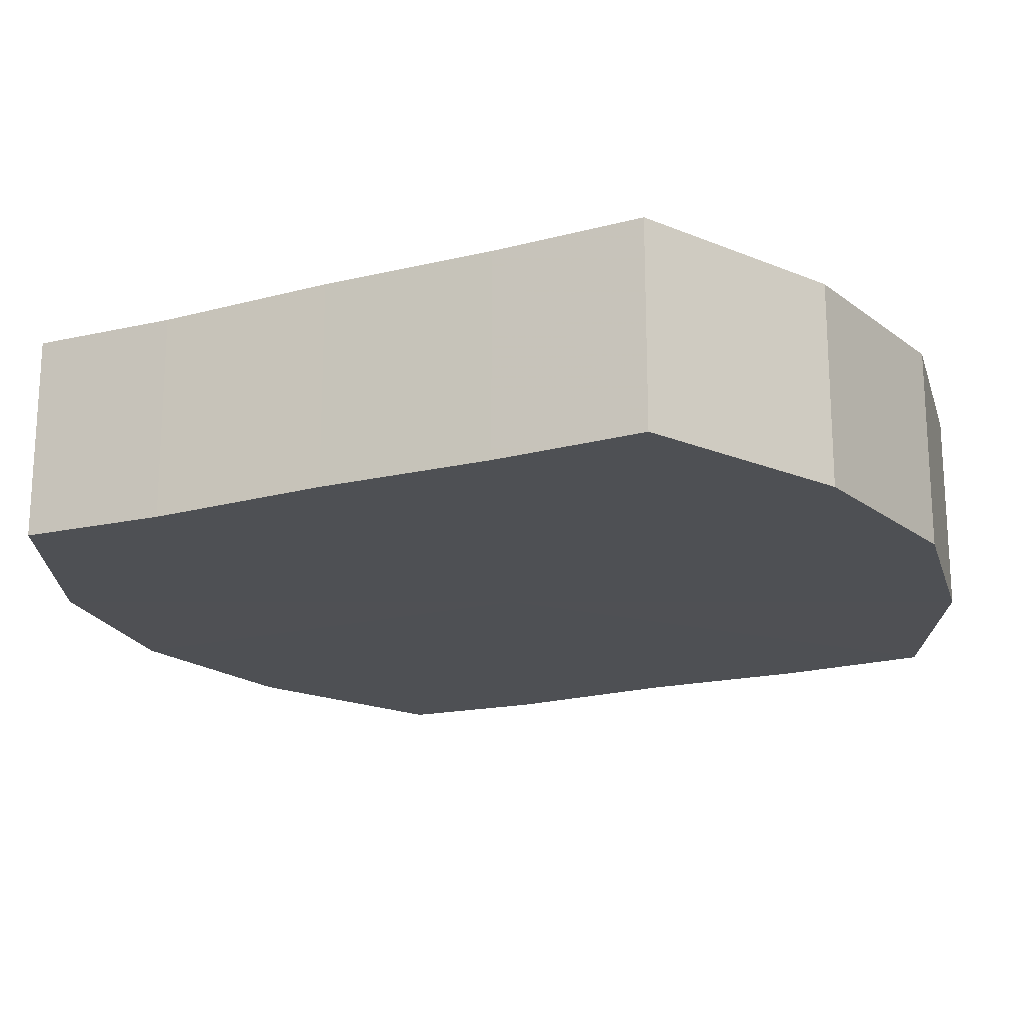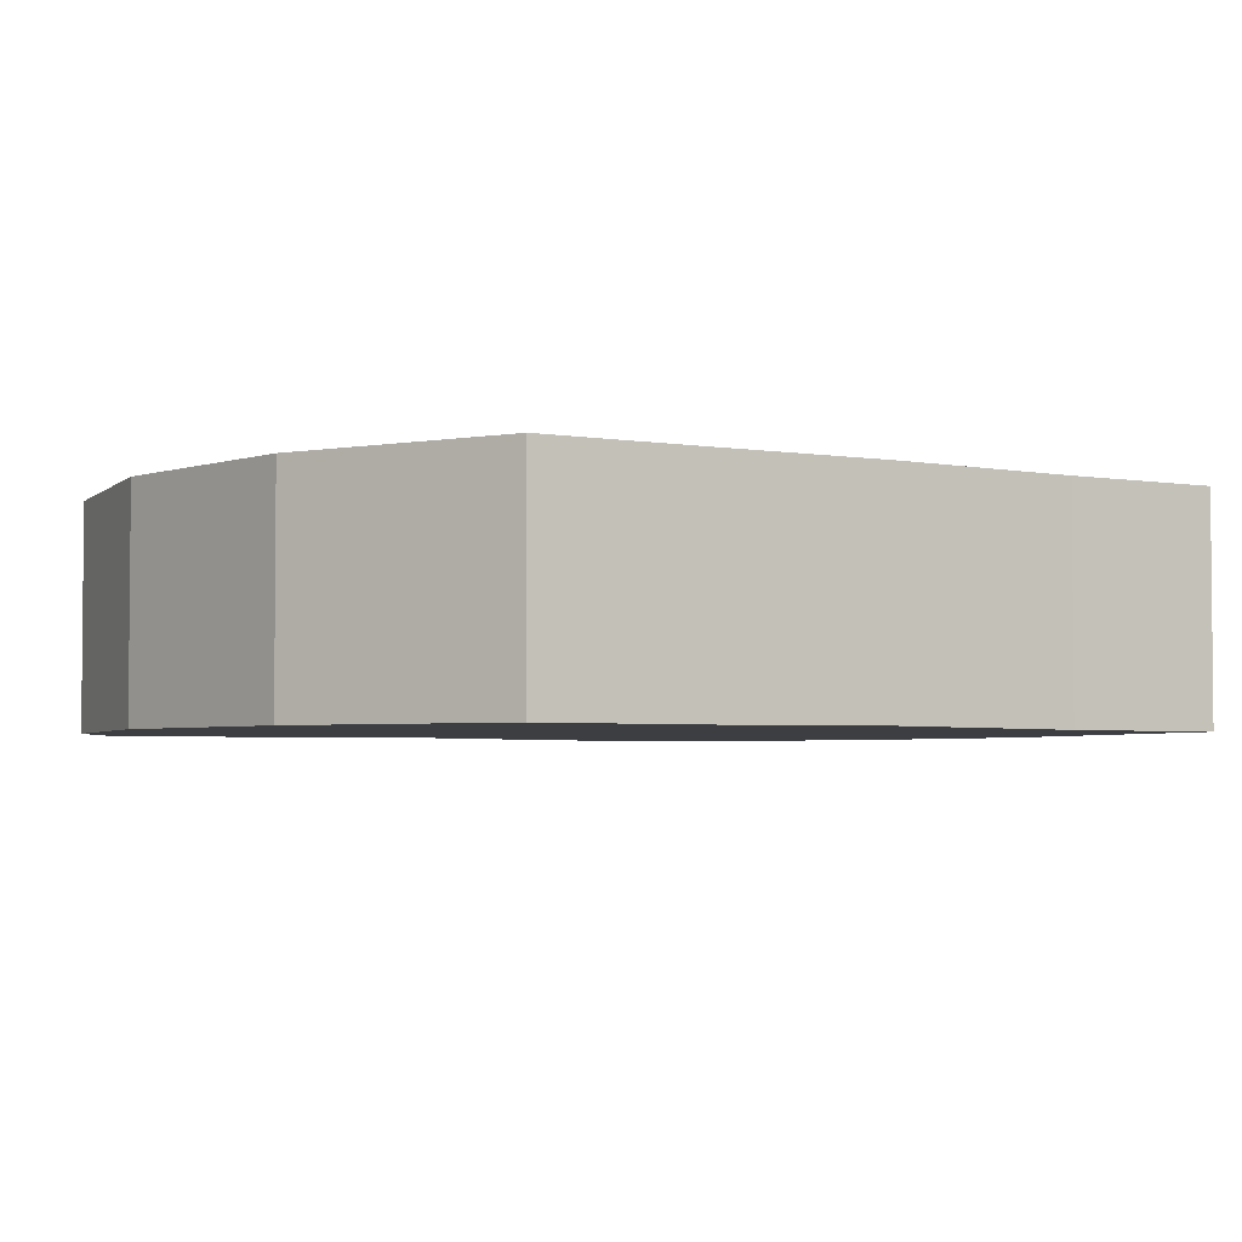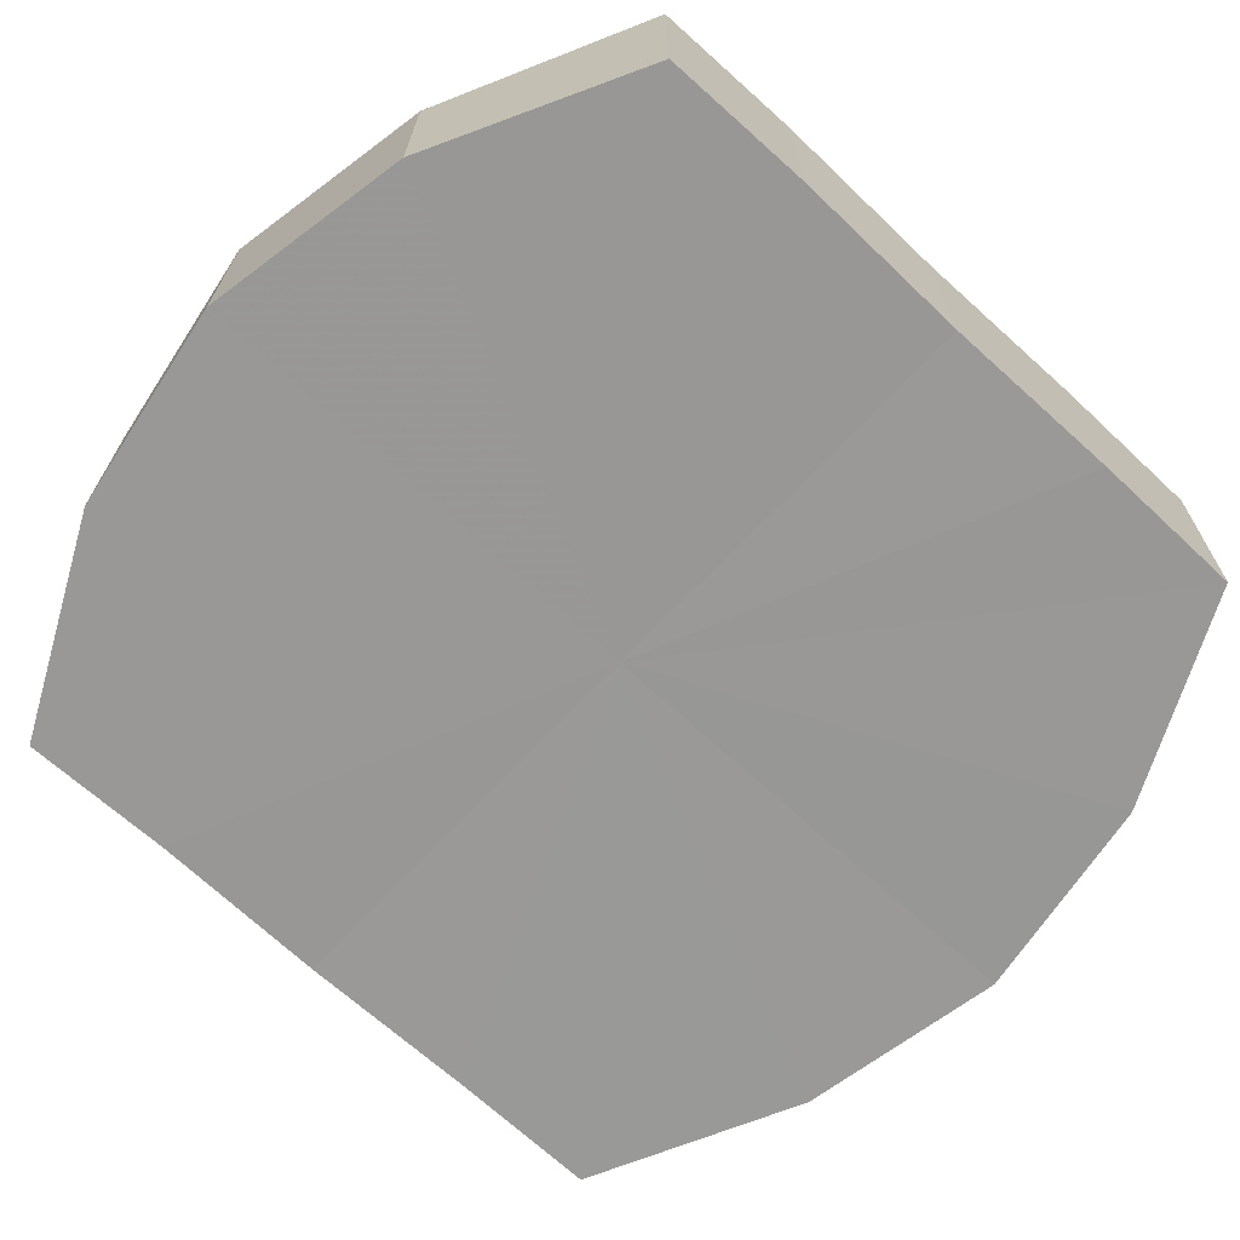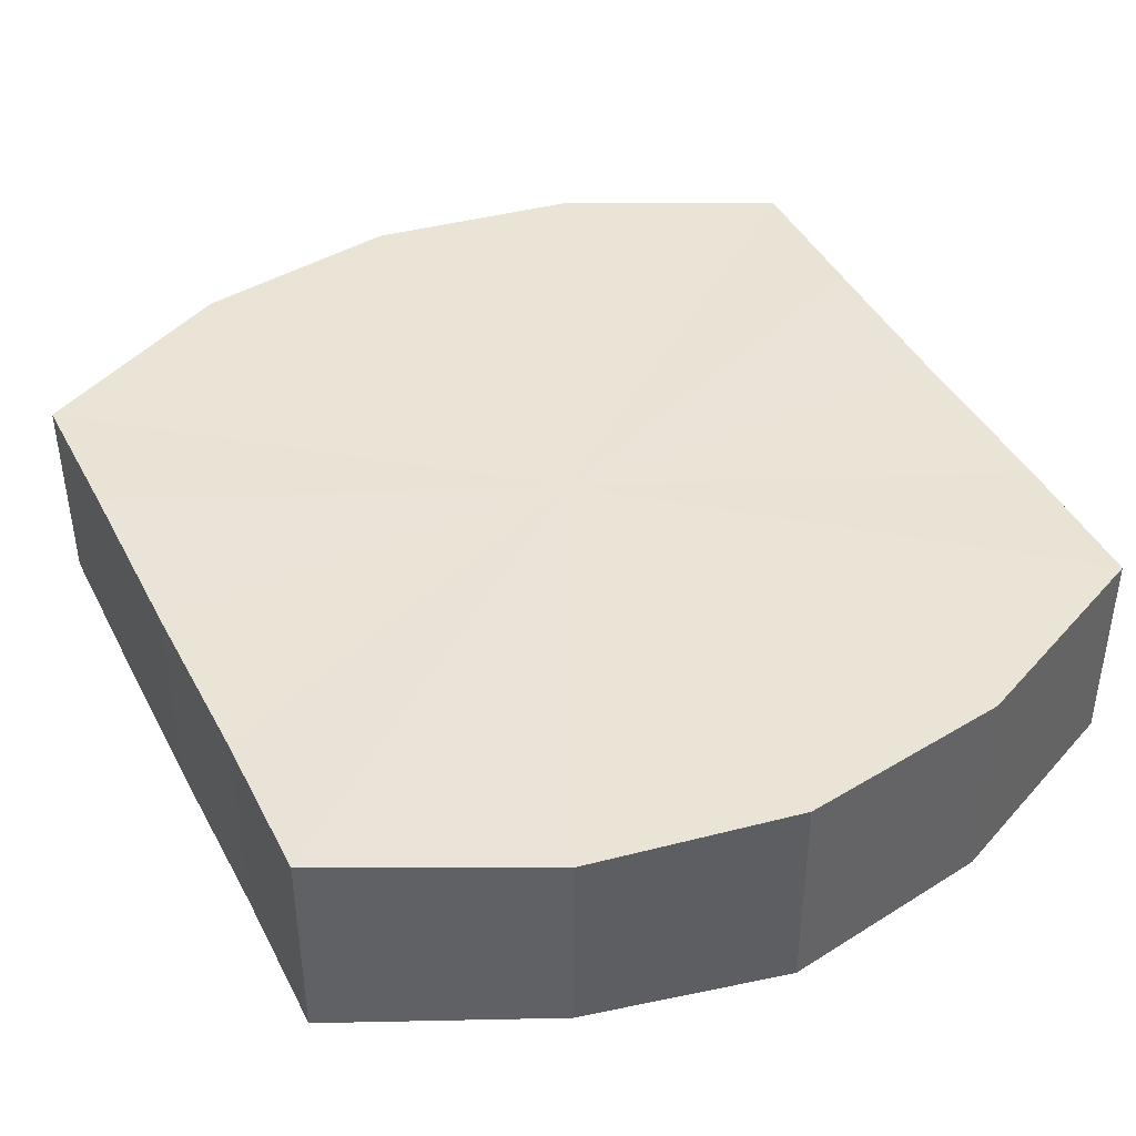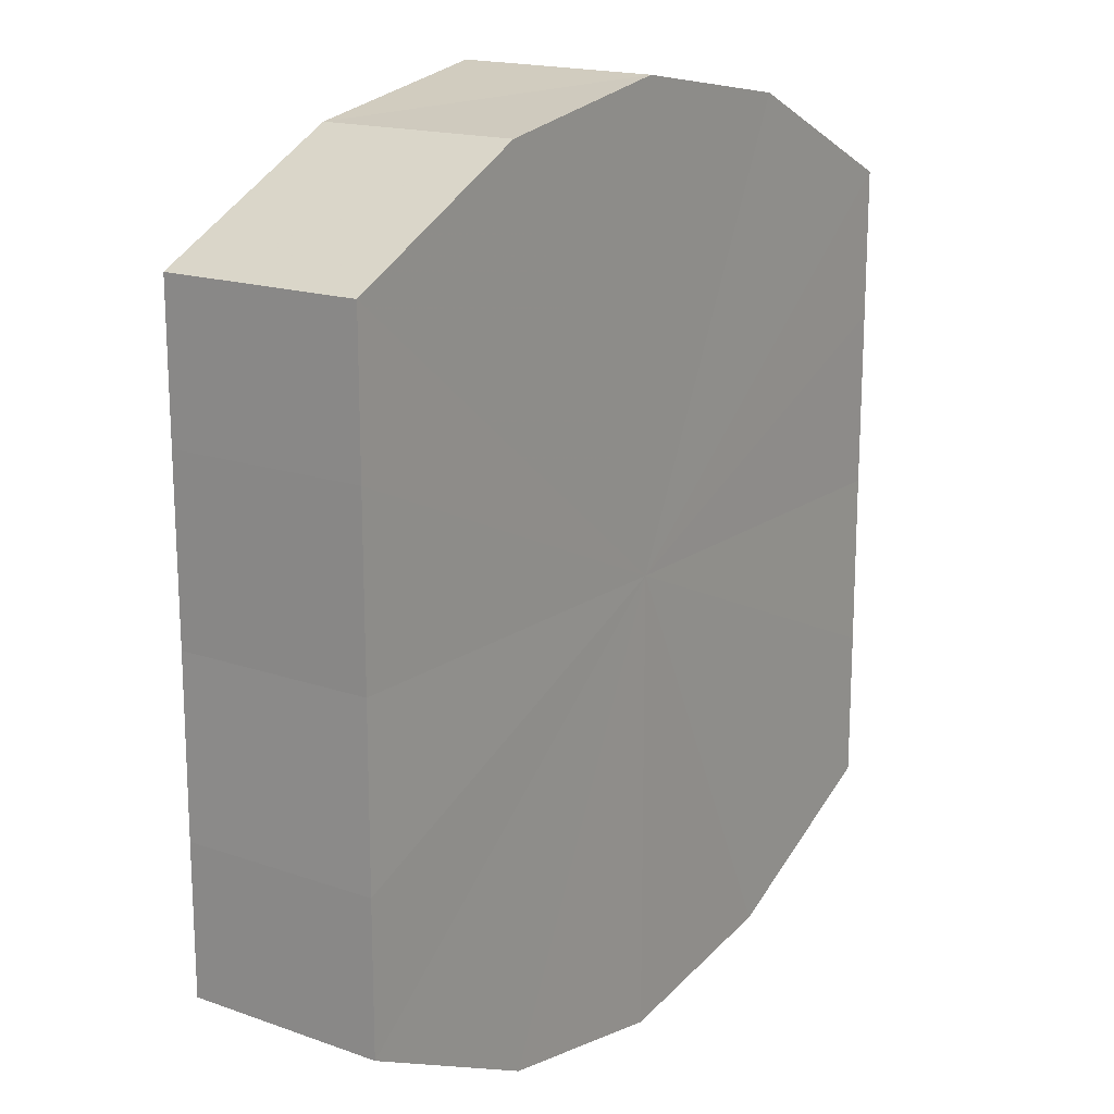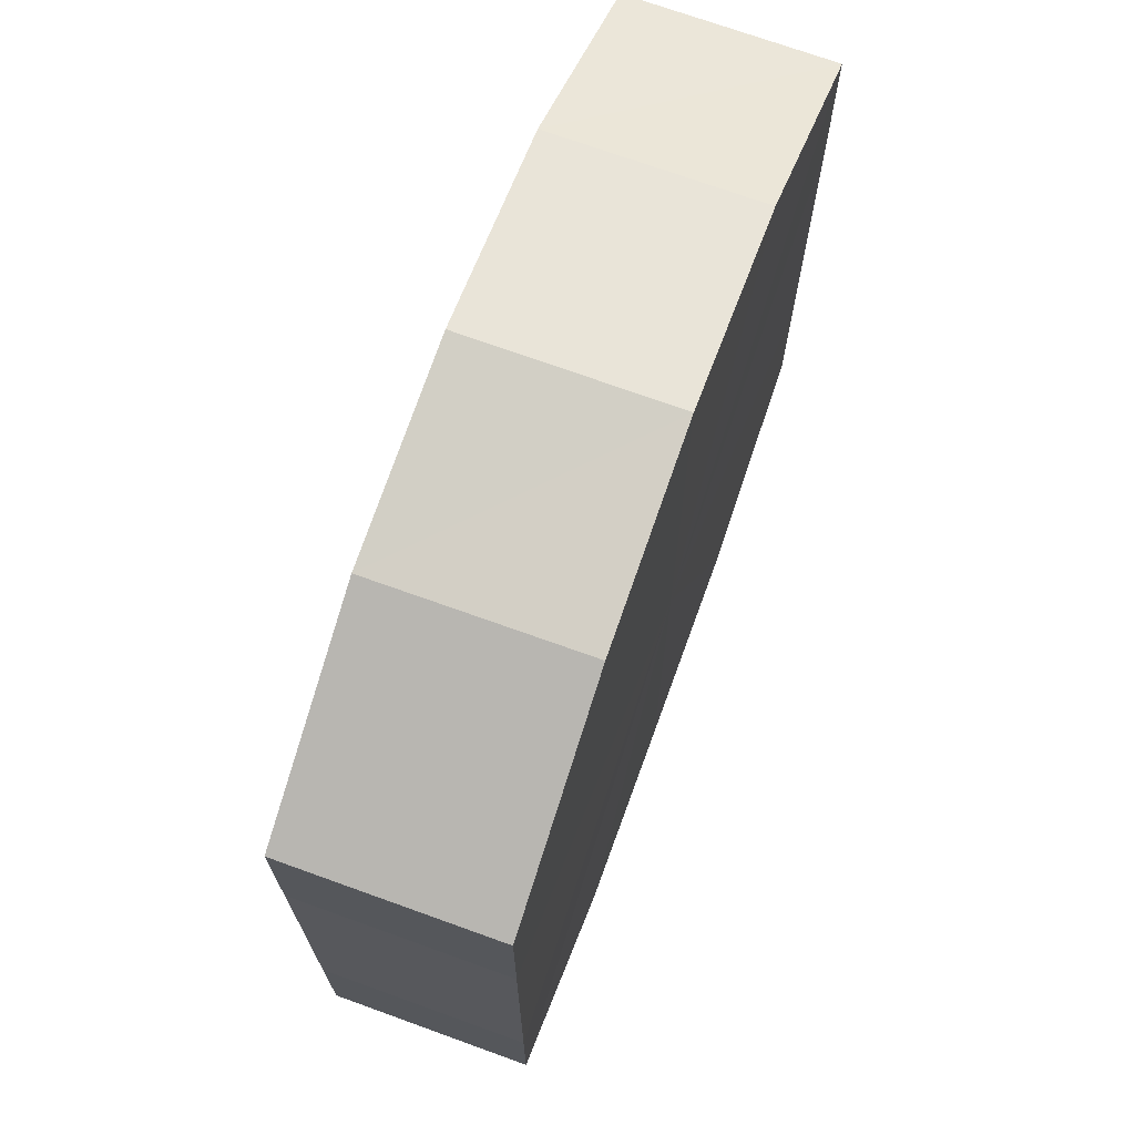
<metadata>
{"format":"obj","ext":"obj","renderer":"f3d","projection":"perspective","resolution":1024,"background":"white","views":[{"elev":-19.0,"azim":115.6,"up":"+Y"},{"elev":-3.3,"azim":-121.5,"up":"+Y"},{"elev":-68.6,"azim":47.2,"up":"+Y"},{"elev":42.5,"azim":-26.0,"up":"+Y"},{"elev":17.1,"azim":-54.4,"up":"+Z"},{"elev":71.0,"azim":110.0,"up":"+Z"}]}
</metadata>
<code>
o 20069
v 2230 1870 9.872
v 2230 1870 9.88
v 2230 1870 9.872
v 2230 1870 9.888
v 2230 1870 9.88
v 2230 1870 9.863
v 2230 1870 9.863
v 2230 1870 9.893
v 2230 1870 9.888
v 2230 1870 9.856
v 2230 1870 9.856
v 2230 1870 9.894
v 2230 1870 9.893
v 2230 1870 9.851
v 2230 1870 9.851
v 2230 1870 9.893
v 2230 1870 9.894
v 2230 1870 9.849
v 2230 1870 9.849
v 2230 1870 9.888
v 2230 1870 9.893
v 2230 1870 9.851
v 2230 1870 9.851
v 2230 1870 9.88
v 2230 1870 9.888
v 2230 1870 9.856
v 2230 1870 9.856
v 2230 1870 9.872
v 2230 1870 9.88
v 2230 1870 9.863
v 2230 1870 9.863
v 2230 1870 9.872
v 2230 1870 9.872
v 2230 1870 9.88
v 2230 1870 9.88
v 2230 1870 9.888
v 2230 1870 9.888
v 2230 1870 9.863
v 2230 1870 9.872
v 2230 1870 9.856
v 2230 1870 9.863
v 2230 1870 9.893
v 2230 1870 9.893
v 2230 1870 9.851
v 2230 1870 9.856
v 2230 1870 9.849
v 2230 1870 9.851
v 2230 1870 9.894
v 2230 1870 9.894
v 2230 1870 9.851
v 2230 1870 9.849
v 2230 1870 9.856
v 2230 1870 9.851
v 2230 1870 9.893
v 2230 1870 9.893
v 2230 1870 9.863
v 2230 1870 9.856
v 2230 1870 9.872
v 2230 1870 9.863
v 2230 1870 9.888
v 2230 1870 9.888
v 2230 1870 9.88
v 2230 1870 9.872
v 2230 1870 9.88
v 2230 1870 9.872
v 2230 1870 9.88
v 2230 1870 9.872
v 2230 1870 9.888
v 2230 1870 9.863
v 2230 1870 9.893
v 2230 1870 9.856
v 2230 1870 9.894
v 2230 1870 9.851
v 2230 1870 9.893
v 2230 1870 9.849
v 2230 1870 9.888
v 2230 1870 9.851
v 2230 1870 9.88
v 2230 1870 9.856
v 2230 1870 9.872
v 2230 1870 9.863
v 2230 1870 9.872
v 2230 1870 9.872
v 2230 1870 9.88
v 2230 1870 9.863
v 2230 1870 9.888
v 2230 1870 9.856
v 2230 1870 9.893
v 2230 1870 9.851
v 2230 1870 9.894
v 2230 1870 9.849
v 2230 1870 9.893
v 2230 1870 9.851
v 2230 1870 9.888
v 2230 1870 9.856
v 2230 1870 9.88
v 2230 1870 9.863
v 2230 1870 9.872
f 1 2 3
f 2 4 5
f 6 1 7
f 4 8 9
f 10 6 11
f 8 12 13
f 14 10 15
f 12 16 17
f 18 14 19
f 16 20 21
f 22 18 23
f 20 24 25
f 26 22 27
f 24 28 29
f 30 26 31
f 28 30 32
f 33 34 35
f 35 36 37
f 38 39 33
f 40 41 38
f 37 42 43
f 44 45 40
f 46 47 44
f 43 48 49
f 50 51 46
f 52 53 50
f 49 54 55
f 56 57 52
f 58 59 56
f 55 60 61
f 62 63 58
f 61 64 62
f 65 66 67
f 65 68 66
f 65 67 69
f 65 70 68
f 65 69 71
f 65 72 70
f 65 71 73
f 65 74 72
f 65 73 75
f 65 76 74
f 65 75 77
f 65 78 76
f 65 77 79
f 65 80 78
f 65 79 81
f 65 81 80
f 82 83 84
f 82 85 83
f 82 84 86
f 82 87 85
f 82 86 88
f 82 89 87
f 82 88 90
f 82 91 89
f 82 90 92
f 82 93 91
f 82 92 94
f 82 95 93
f 82 94 96
f 82 97 95
f 82 96 98
f 82 98 97

</code>
